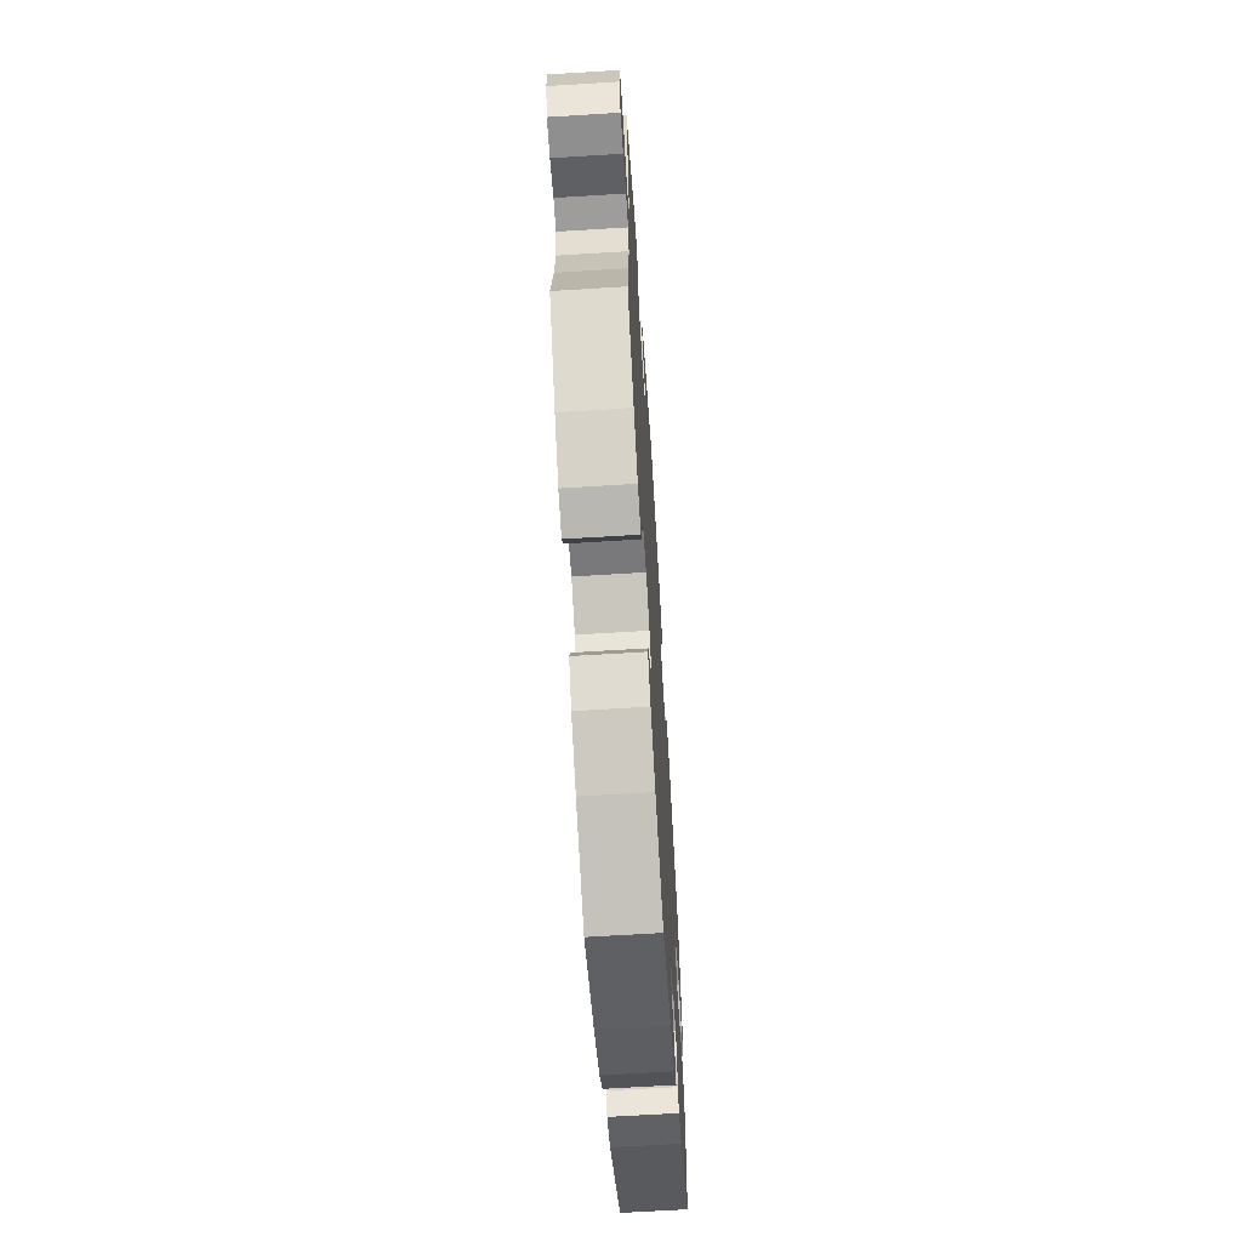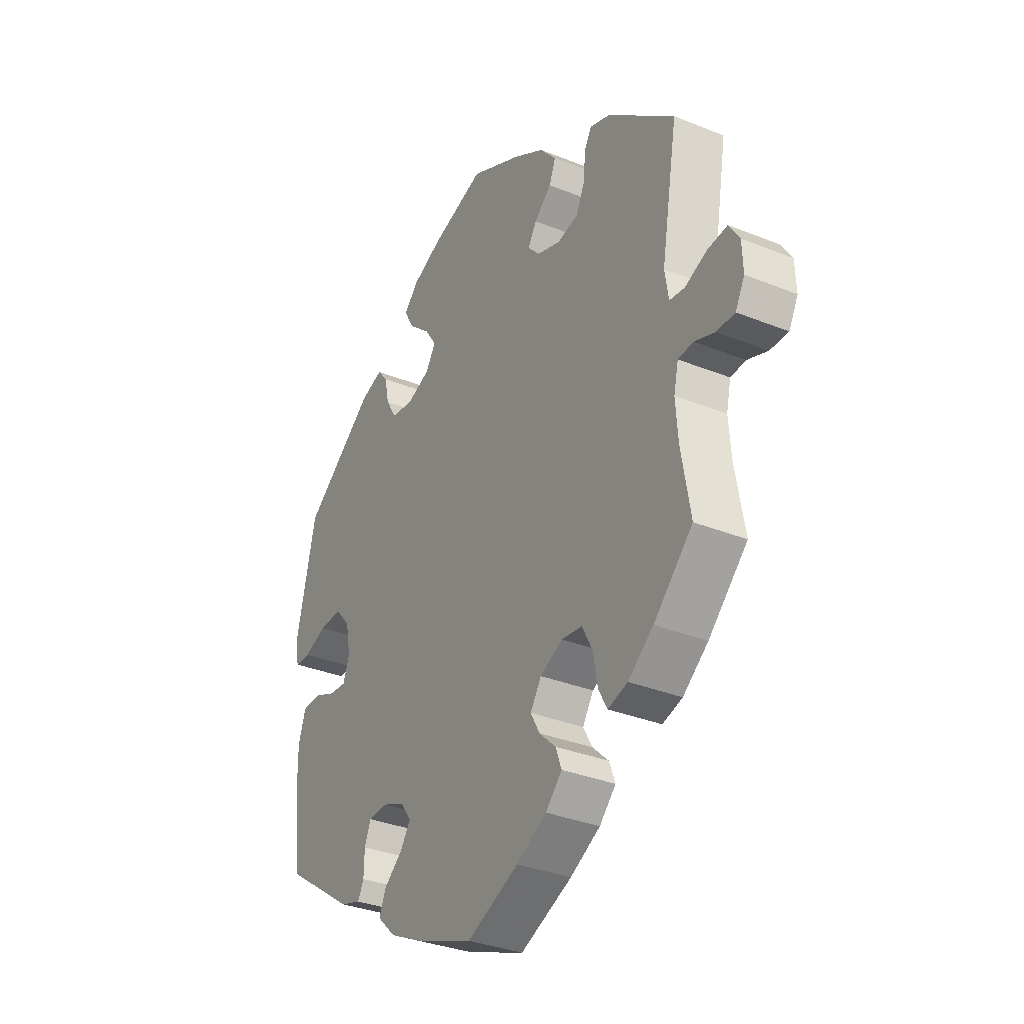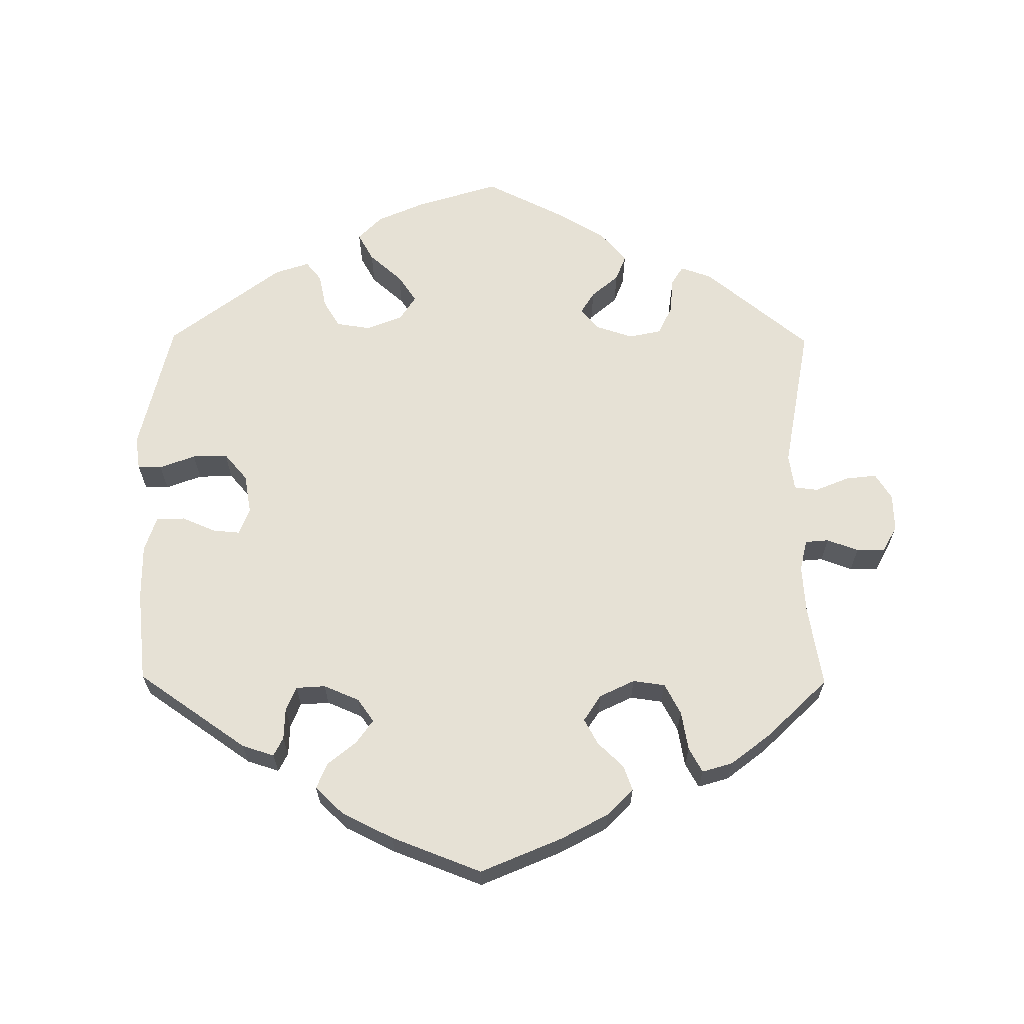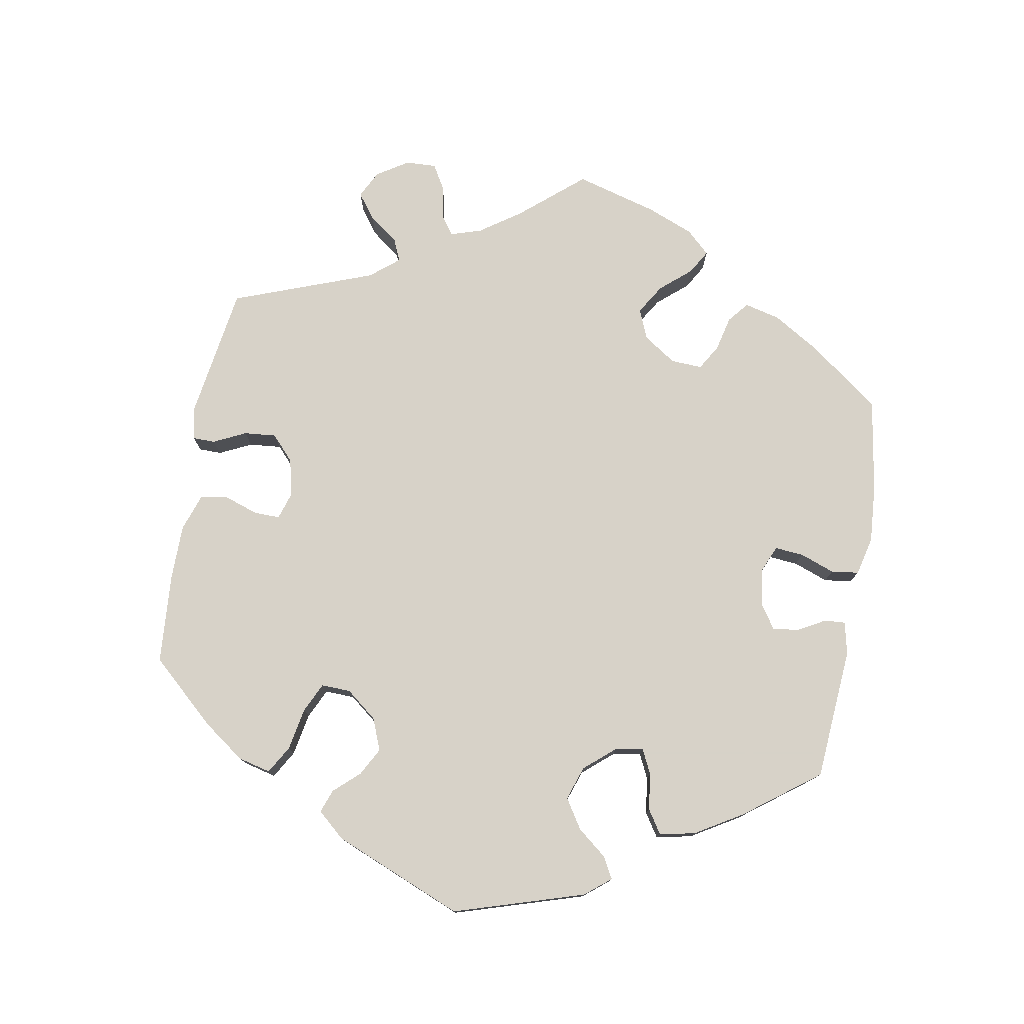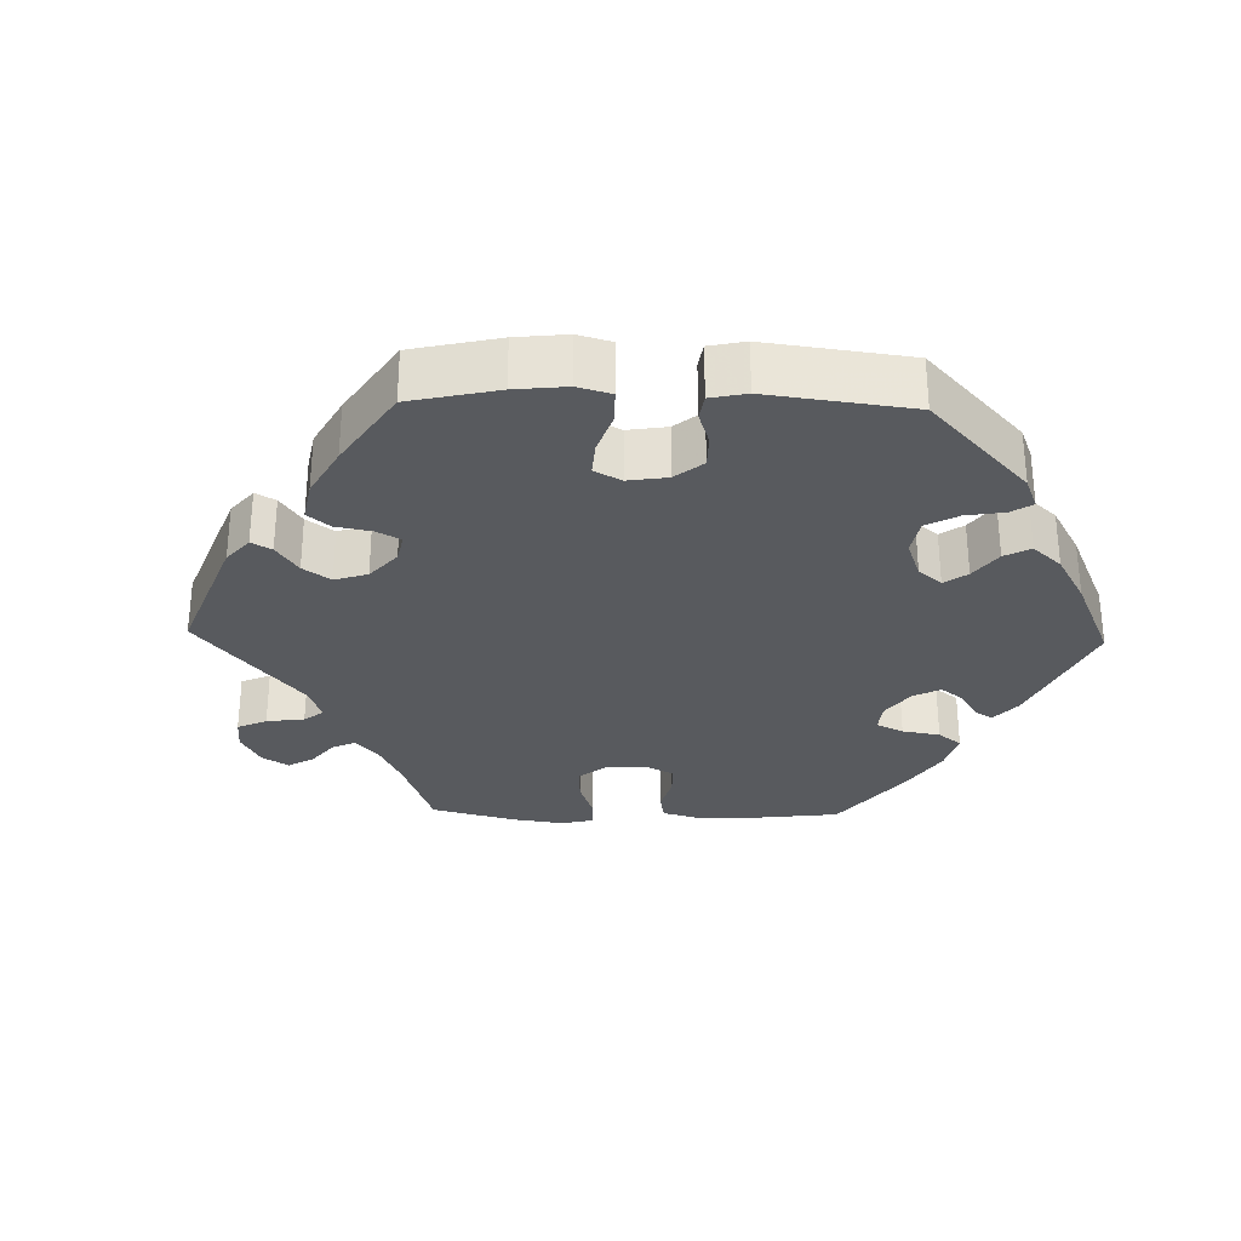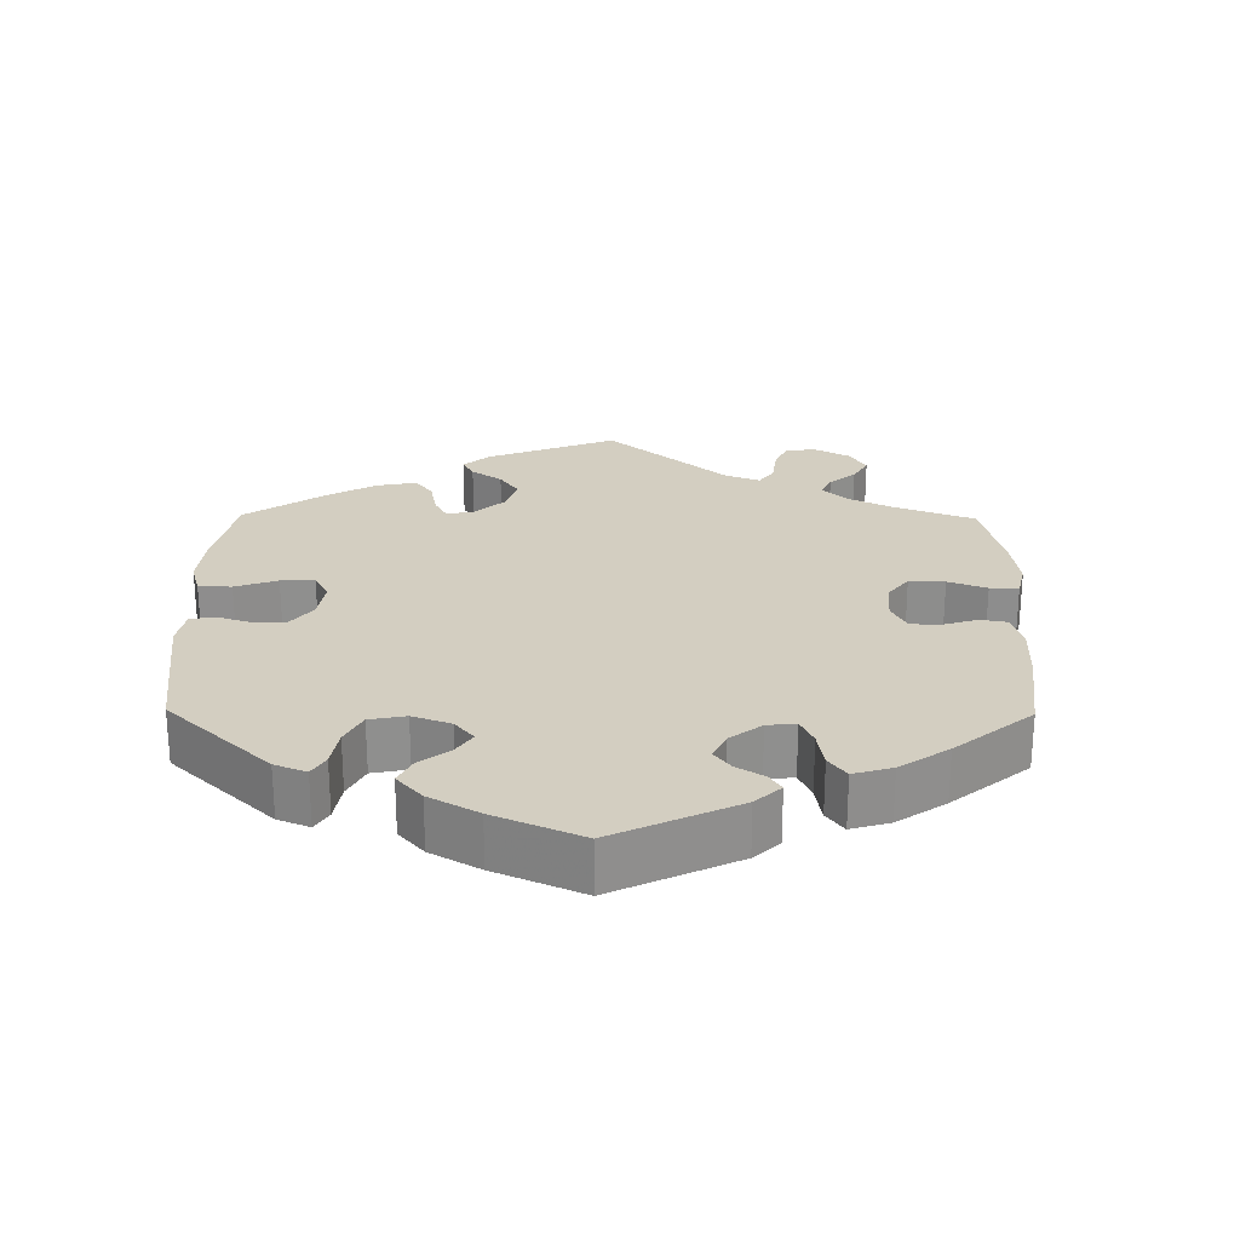
<metadata>
{"format":"obj","ext":"obj","renderer":"f3d","projection":"perspective","resolution":1024,"background":"white","views":[{"elev":-65.4,"azim":-86.4,"up":"+Z"},{"elev":-33.3,"azim":-119.0,"up":"+Z"},{"elev":64.5,"azim":-179.5,"up":"+Y"},{"elev":77.4,"azim":69.8,"up":"+Y"},{"elev":-30.5,"azim":28.5,"up":"+Y"},{"elev":25.2,"azim":120.7,"up":"+Y"}]}
</metadata>
<code>
v -0.114 0.07 -0.529
v -0.18 0.07 -0.493
v -0.216 0.07 -0.456
v -0.203 0.07 -0.421
v -0.167 0.07 -0.387
v -0.147 0.07 -0.351
v -0.171 0.07 -0.314
v -0.22 0.07 -0.29
v -0.265 0.07 -0.296
v -0.288 0.07 -0.339
v -0.298 0.07 -0.394
v -0.317 0.07 -0.428
v -0.36 0.07 -0.415
v -0.415 0.07 -0.372
v -0.5 0.07 -0.289
v -0.48 0.07 -0.175
v -0.475 0.07 -0.107
v -0.485 0.07 -0.063
v -0.518 0.07 -0.06
v -0.562 0.07 -0.076
v -0.602 0.07 -0.076
v -0.622 0.07 -0.038
v -0.62 0.07 0.014
v -0.597 0.07 0.05
v -0.554 0.07 0.045
v -0.506 0.07 0.025
v -0.473 0.07 0.029
v -0.465 0.07 0.08
v -0.501 0.07 0.288
v -0.354 0.07 0.407
v -0.31 0.07 0.422
v -0.294 0.07 0.395
v -0.29 0.07 0.345
v -0.271 0.07 0.304
v -0.225 0.07 0.294
v -0.173 0.07 0.311
v -0.147 0.07 0.34
v -0.166 0.07 0.371
v -0.204 0.07 0.404
v -0.218 0.07 0.44
v -0.182 0.07 0.482
v -0.115 0.07 0.522
v -0.001 0.07 0.578
v 0.116 0.07 0.541
v 0.181 0.07 0.512
v 0.214 0.07 0.478
v 0.192 0.07 0.439
v 0.146 0.07 0.399
v 0.12 0.07 0.361
v 0.142 0.07 0.326
v 0.193 0.07 0.306
v 0.241 0.07 0.313
v 0.264 0.07 0.351
v 0.274 0.07 0.398
v 0.296 0.07 0.425
v 0.344 0.07 0.409
v 0.501 0.07 0.289
v 0.544 0.07 0.102
v 0.537 0.07 0.056
v 0.503 0.07 0.055
v 0.453 0.07 0.074
v 0.404 0.07 0.076
v 0.371 0.07 0.038
v 0.361 0.07 -0.017
v 0.375 0.07 -0.055
v 0.413 0.07 -0.052
v 0.461 0.07 -0.032
v 0.501 0.07 -0.034
v 0.517 0.07 -0.083
v 0.516 0.07 -0.16
v 0.501 0.07 -0.289
v 0.347 0.07 -0.395
v 0.302 0.07 -0.409
v 0.289 0.07 -0.383
v 0.288 0.07 -0.339
v 0.274 0.07 -0.305
v 0.233 0.07 -0.302
v 0.183 0.07 -0.323
v 0.16 0.07 -0.355
v 0.183 0.07 -0.388
v 0.223 0.07 -0.421
v 0.238 0.07 -0.457
v 0.198 0.07 -0.495
v 0.126 0.07 -0.53
v 0 0.07 -0.578
v -0.114 0 -0.529
v -0.18 0 -0.493
v -0.216 0 -0.456
v -0.203 0 -0.421
v -0.167 0 -0.387
v -0.147 0 -0.351
v -0.171 0 -0.314
v -0.22 0 -0.29
v -0.265 0 -0.296
v -0.288 0 -0.339
v -0.298 0 -0.394
v -0.317 0 -0.428
v -0.36 0 -0.415
v -0.415 0 -0.372
v -0.5 0 -0.289
v -0.48 0 -0.175
v -0.475 0 -0.107
v -0.485 0 -0.063
v -0.518 0 -0.06
v -0.562 0 -0.076
v -0.602 0 -0.076
v -0.622 0 -0.038
v -0.62 0 0.014
v -0.597 0 0.05
v -0.554 0 0.045
v -0.506 0 0.025
v -0.473 0 0.029
v -0.465 0 0.08
v -0.501 0 0.288
v -0.354 0 0.407
v -0.31 0 0.422
v -0.294 0 0.395
v -0.29 0 0.345
v -0.271 0 0.304
v -0.225 0 0.294
v -0.173 0 0.311
v -0.147 0 0.34
v -0.166 0 0.371
v -0.204 0 0.404
v -0.218 0 0.44
v -0.182 0 0.482
v -0.115 0 0.522
v -0.001 0 0.578
v 0.116 0 0.541
v 0.181 0 0.512
v 0.214 0 0.478
v 0.192 0 0.439
v 0.146 0 0.399
v 0.12 0 0.361
v 0.142 0 0.326
v 0.193 0 0.306
v 0.241 0 0.313
v 0.264 0 0.351
v 0.274 0 0.398
v 0.296 0 0.425
v 0.344 0 0.409
v 0.501 0 0.289
v 0.544 0 0.102
v 0.537 0 0.056
v 0.503 0 0.055
v 0.453 0 0.074
v 0.404 0 0.076
v 0.371 0 0.038
v 0.361 0 -0.017
v 0.375 0 -0.055
v 0.413 0 -0.052
v 0.461 0 -0.032
v 0.501 0 -0.034
v 0.517 0 -0.083
v 0.516 0 -0.16
v 0.501 0 -0.289
v 0.347 0 -0.395
v 0.302 0 -0.409
v 0.289 0 -0.383
v 0.288 0 -0.339
v 0.274 0 -0.305
v 0.233 0 -0.302
v 0.183 0 -0.323
v 0.16 0 -0.355
v 0.183 0 -0.388
v 0.223 0 -0.421
v 0.238 0 -0.457
v 0.198 0 -0.495
v 0.126 0 -0.53
v 0 0 -0.578
f 80 81 82 83
f 79 80 83 84
f 72 73 74 75
f 72 75 76
f 71 72 76
f 70 71 76 77
f 66 67 68 69
f 65 66 69 70
f 58 59 60 61
f 58 61 62
f 57 58 62
f 56 57 62 63
f 53 54 55 56
f 52 53 56 63
f 45 46 47 48
f 45 48 49
f 44 45 49
f 43 44 49
f 42 43 49
f 41 42 49 50
f 38 39 40 41
f 37 38 41 50
f 30 31 32 33
f 28 29 30 33
f 27 28 33 34
f 23 24 25 26
f 21 22 23 26
f 19 20 21 26
f 18 19 26 27
f 17 18 27 34
f 13 14 15 16
f 10 11 12 13
f 9 10 13 16
f 8 9 16 17
f 2 3 4 5
f 2 5 6
f 1 2 6
f 79 84 85 1
f 65 70 77 78
f 64 65 78 79
f 51 52 63 64
f 36 37 50 51
f 35 36 51 64
f 7 8 17 34
f 6 7 34 35
f 35 64 79
f 1 6 35 79
f 168 167 166 165
f 169 168 165 164
f 160 159 158 157
f 161 160 157
f 161 157 156
f 162 161 156 155
f 154 153 152 151
f 155 154 151 150
f 146 145 144 143
f 147 146 143
f 147 143 142
f 148 147 142 141
f 141 140 139 138
f 148 141 138 137
f 133 132 131 130
f 134 133 130
f 134 130 129
f 134 129 128
f 134 128 127
f 135 134 127 126
f 126 125 124 123
f 135 126 123 122
f 118 117 116 115
f 118 115 114 113
f 119 118 113 112
f 111 110 109 108
f 111 108 107 106
f 111 106 105 104
f 112 111 104 103
f 119 112 103 102
f 101 100 99 98
f 98 97 96 95
f 101 98 95 94
f 102 101 94 93
f 90 89 88 87
f 91 90 87
f 91 87 86
f 86 170 169 164
f 163 162 155 150
f 164 163 150 149
f 149 148 137 136
f 136 135 122 121
f 149 136 121 120
f 119 102 93 92
f 120 119 92 91
f 164 149 120
f 164 120 91 86
f 1 86 87 2
f 2 87 88 3
f 3 88 89 4
f 4 89 90 5
f 5 90 91 6
f 6 91 92 7
f 7 92 93 8
f 8 93 94 9
f 9 94 95 10
f 10 95 96 11
f 11 96 97 12
f 12 97 98 13
f 13 98 99 14
f 14 99 100 15
f 15 100 101 16
f 16 101 102 17
f 17 102 103 18
f 18 103 104 19
f 19 104 105 20
f 20 105 106 21
f 21 106 107 22
f 22 107 108 23
f 23 108 109 24
f 24 109 110 25
f 25 110 111 26
f 26 111 112 27
f 27 112 113 28
f 28 113 114 29
f 29 114 115 30
f 30 115 116 31
f 31 116 117 32
f 32 117 118 33
f 33 118 119 34
f 34 119 120 35
f 35 120 121 36
f 36 121 122 37
f 37 122 123 38
f 38 123 124 39
f 39 124 125 40
f 40 125 126 41
f 41 126 127 42
f 42 127 128 43
f 43 128 129 44
f 44 129 130 45
f 45 130 131 46
f 46 131 132 47
f 47 132 133 48
f 48 133 134 49
f 49 134 135 50
f 50 135 136 51
f 51 136 137 52
f 52 137 138 53
f 53 138 139 54
f 54 139 140 55
f 55 140 141 56
f 56 141 142 57
f 57 142 143 58
f 58 143 144 59
f 59 144 145 60
f 60 145 146 61
f 61 146 147 62
f 62 147 148 63
f 63 148 149 64
f 64 149 150 65
f 65 150 151 66
f 66 151 152 67
f 67 152 153 68
f 68 153 154 69
f 69 154 155 70
f 70 155 156 71
f 71 156 157 72
f 72 157 158 73
f 73 158 159 74
f 74 159 160 75
f 75 160 161 76
f 76 161 162 77
f 77 162 163 78
f 78 163 164 79
f 79 164 165 80
f 80 165 166 81
f 81 166 167 82
f 82 167 168 83
f 83 168 169 84
f 84 169 170 85
f 85 170 86 1

</code>
